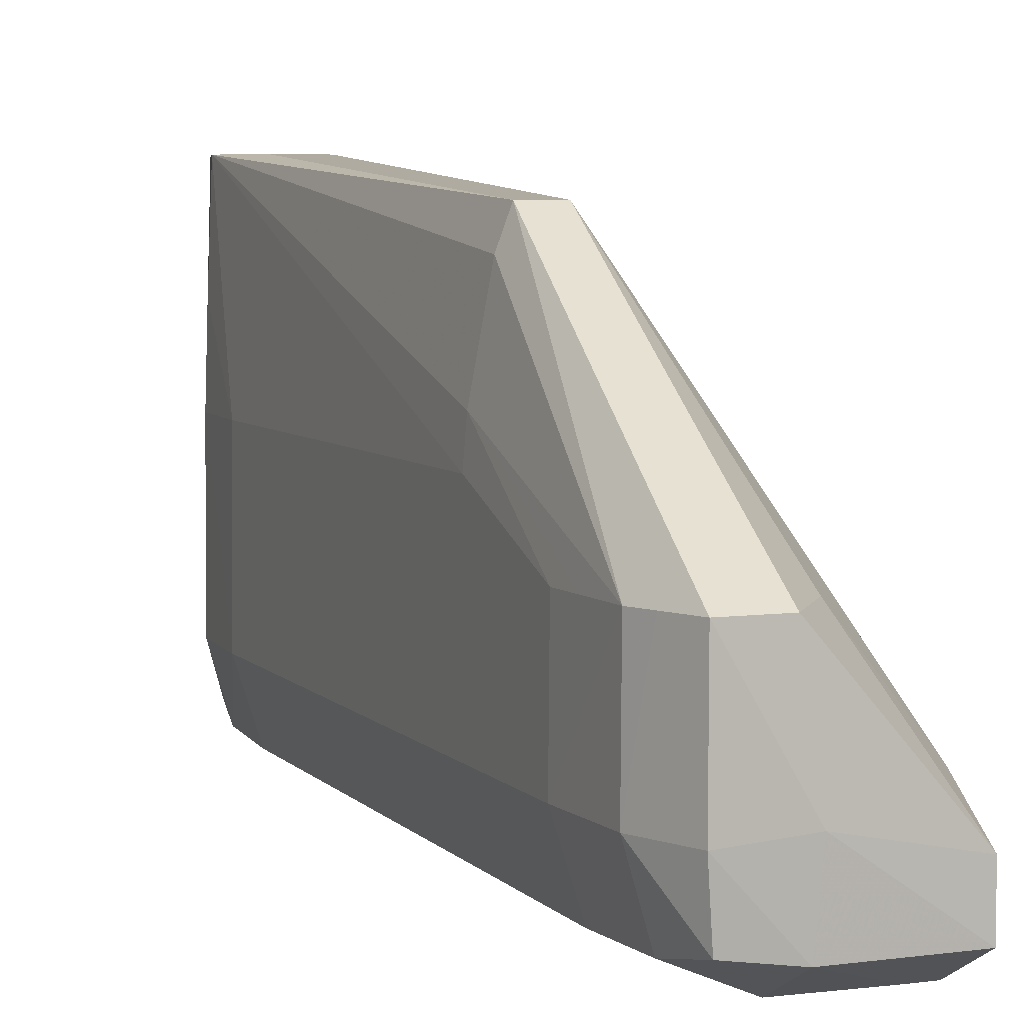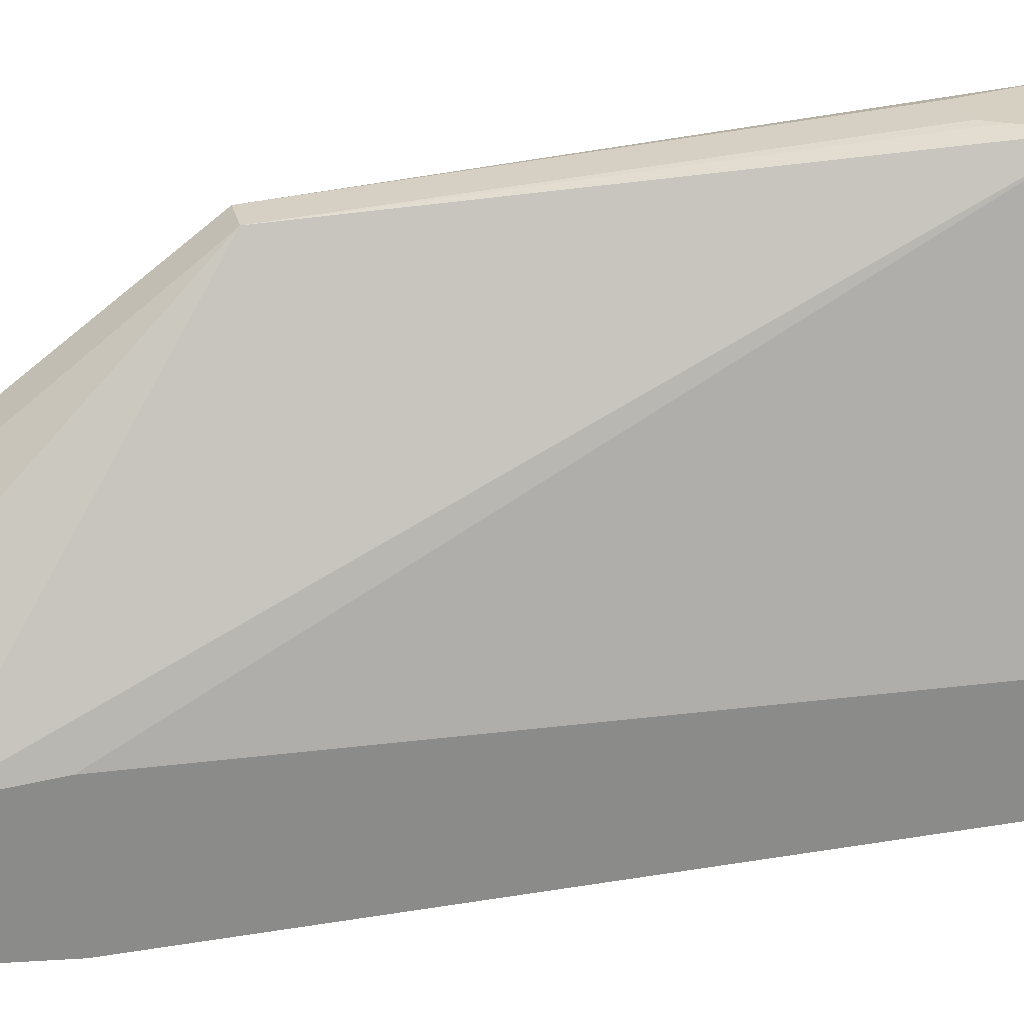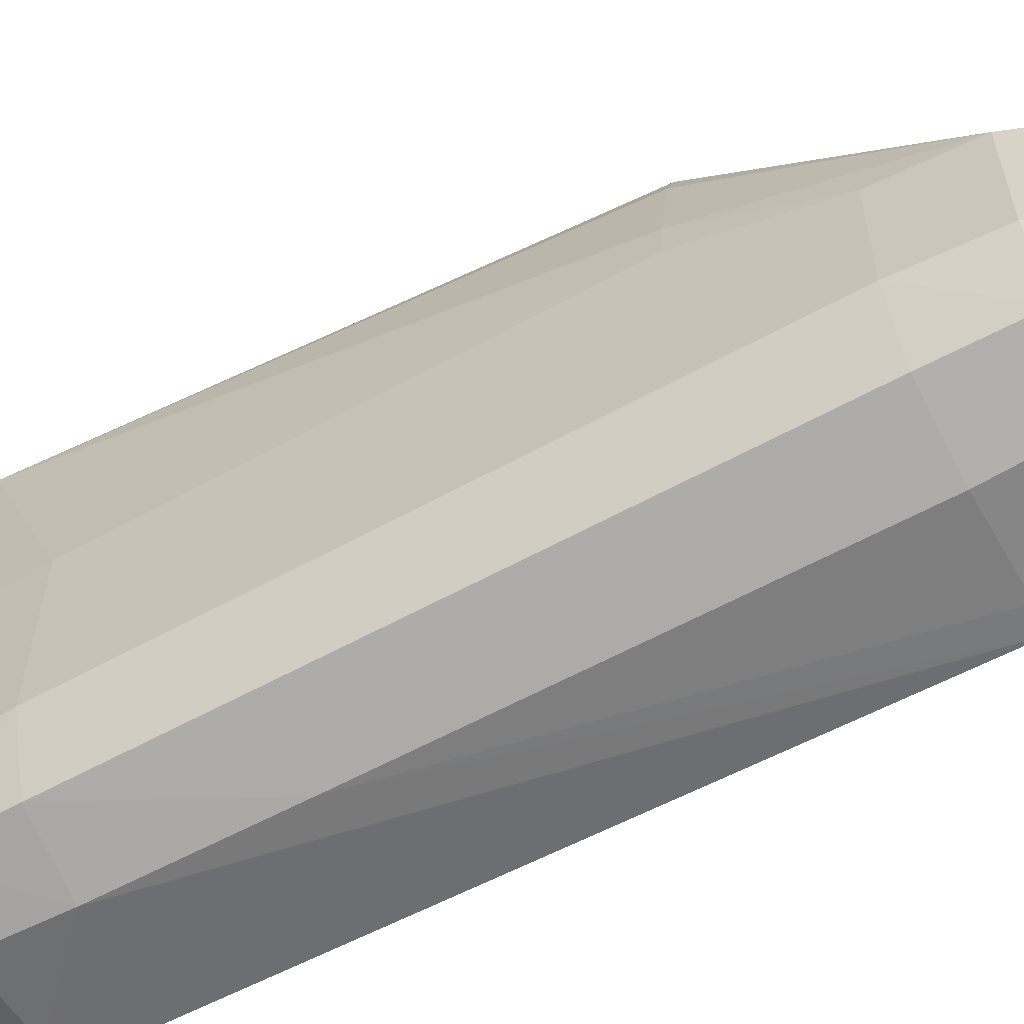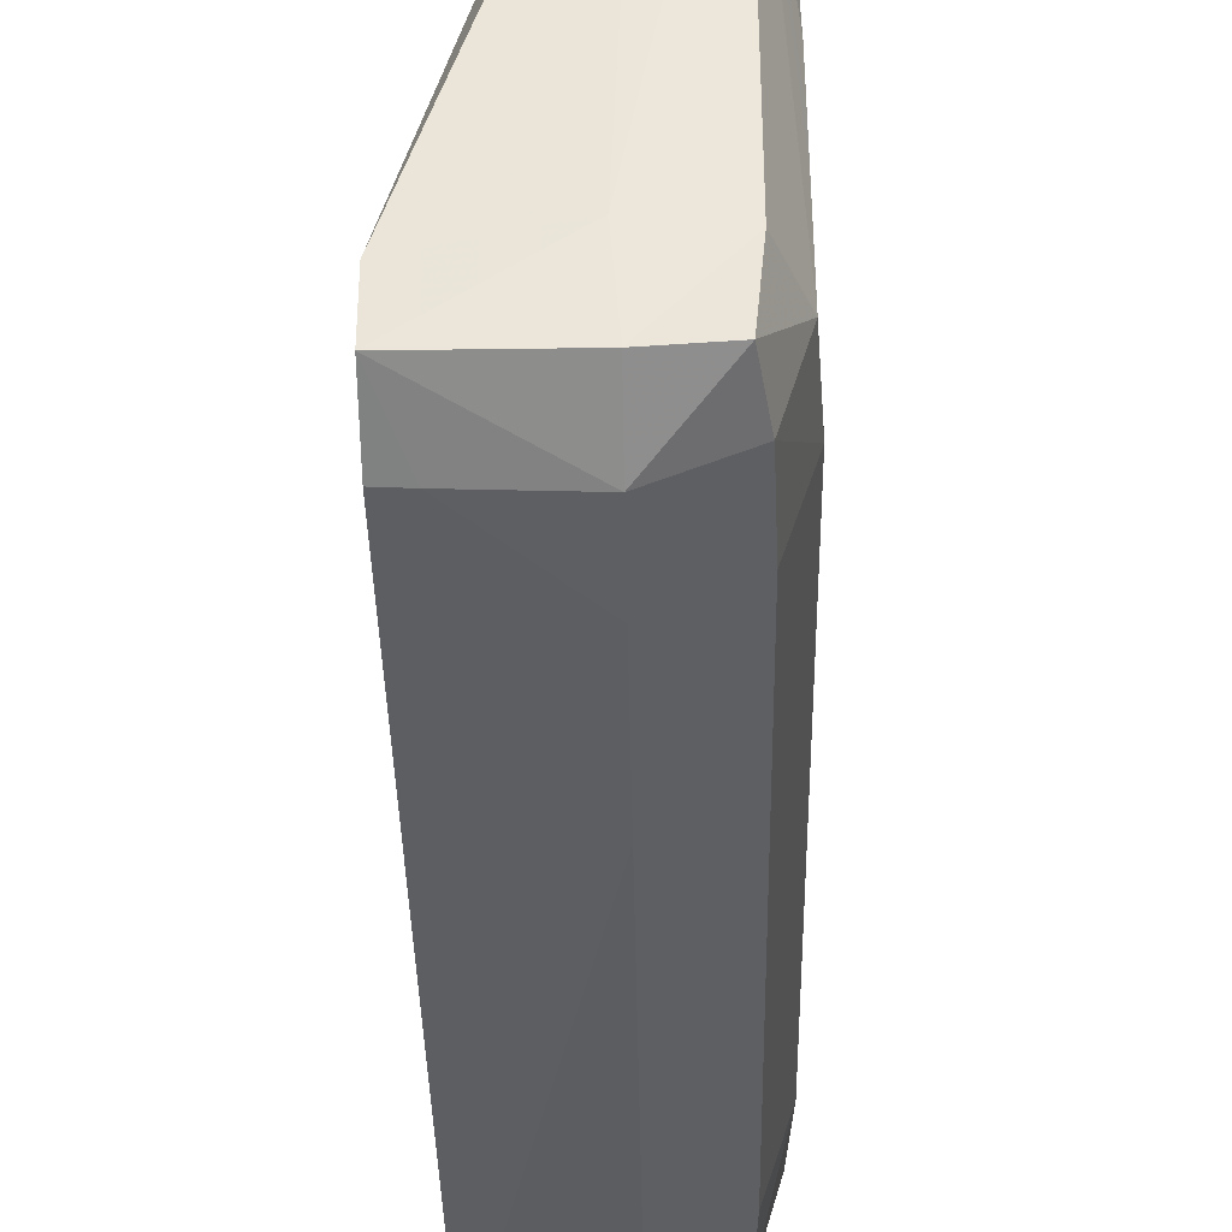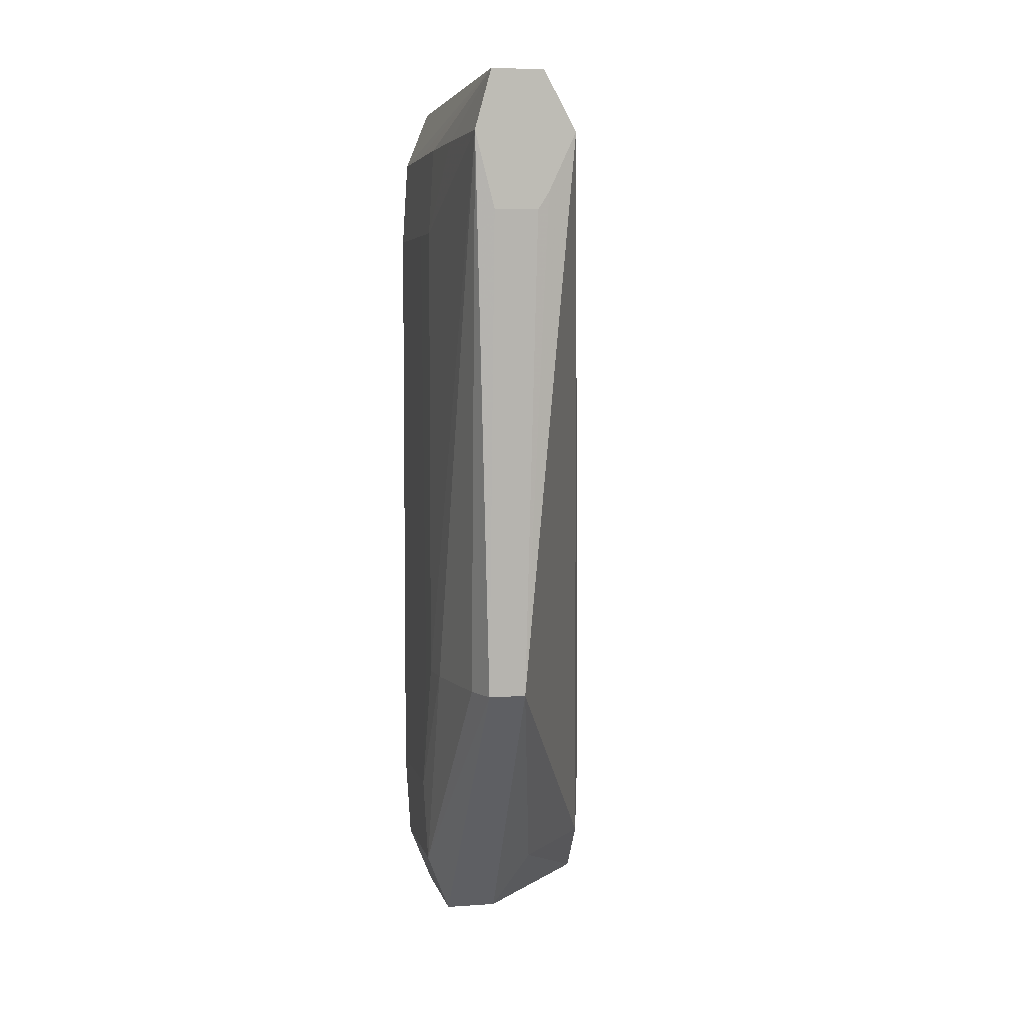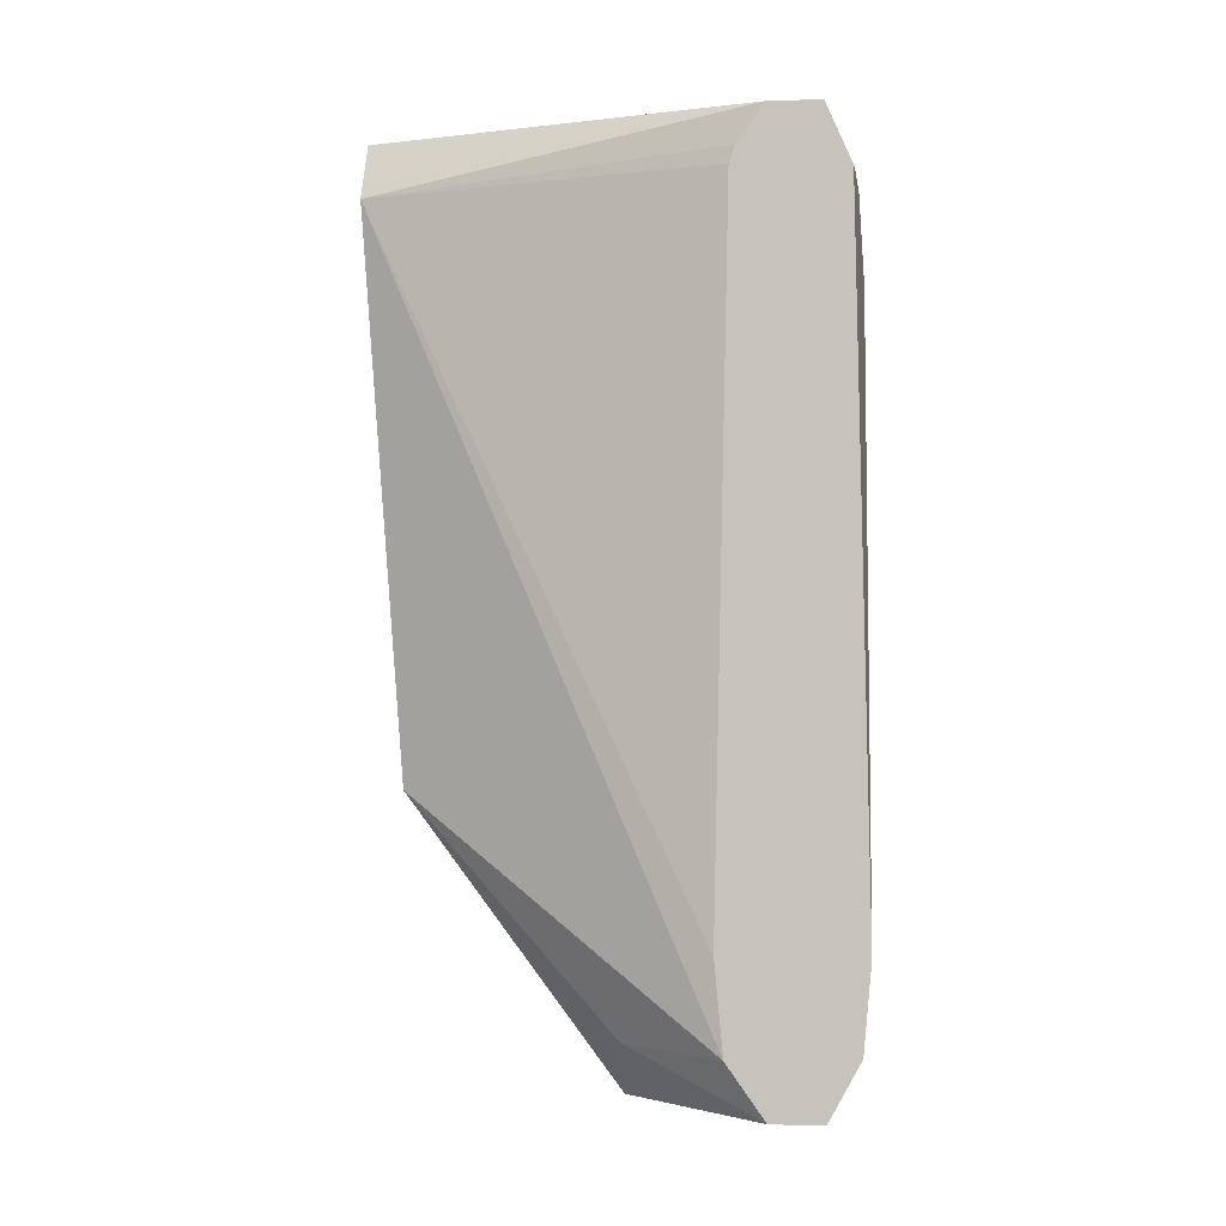
<metadata>
{"format":"obj","ext":"obj","renderer":"f3d","projection":"perspective","resolution":1024,"background":"white","views":[{"elev":5.9,"azim":158.0,"up":"+Y"},{"elev":26.5,"azim":-103.0,"up":"+Y"},{"elev":-58.3,"azim":119.9,"up":"+Y"},{"elev":-37.0,"azim":1.0,"up":"+Y"},{"elev":5.2,"azim":167.9,"up":"+Z"},{"elev":-1.4,"azim":-83.6,"up":"+Z"}]}
</metadata>
<code>
v 1460 -1389 42.65
v 1460 -1386 9.774
v 1469 -1389 42.65
v 1502 -1388 206.7
v 1502 -1388 272.4
v 1460 -1384 305.2
v 1469 -1386 9.774
v 1460 -1374 -12.32
v 1502 -1386 9.774
v 1502 -1389 42.65
v 1527 -1377 272.4
v 1526 -1375 305.2
v 1502 -1386 305.2
v 1469 -1385 305.2
v 1460 -1374 327.3
v 1502 -1374 -12.32
v 1460 -1355 -12.32
v 1500 -1347 -13.49
v 1526 -1375 9.774
v 1523 -1371 -10.45
v 1527 -1377 42.65
v 1536 -1349 272.4
v 1534 -1349 305.2
v 1523 -1371 325.4
v 1502 -1374 327.3
v 1500 -1347 328.5
v 1460 -1355 327.3
v 1525 -1349 -12.32
v 1460 -1340 8.133
v 1490 -1303 8.334
v 1506 -1303 -12.32
v 1525 -1303 -12.32
v 1534 -1349 9.774
v 1536 -1349 42.65
v 1536 -1303 272.4
v 1534 -1283 305.2
v 1534 -1303 305.2
v 1534 -1316 305.2
v 1525 -1209 327.3
v 1525 -1218 327.3
v 1525 -1303 327.3
v 1525 -1349 327.3
v 1505 -1209 327.3
v 1496 -1209 310.7
v 1493 -1209 305.2
v 1460 -1345 313
v 1460 -1337 42.65
v 1510 -1222 94.1
v 1523 -1222 94.1
v 1530 -1303 0.8359
v 1534 -1316 9.774
v 1534 -1303 9.774
v 1535 -1303 29.32
v 1536 -1303 42.65
v 1536 -1283 272.4
v 1536 -1294 94.1
v 1533 -1250 305.2
v 1531 -1209 305.2
v 1503 -1209 283.4
v 1460 -1343 306.7
v 1508 -1209 276.9
v 1528 -1234 94.1
v 1524 -1209 276.9
v 1535 -1269 94.1
v 1536 -1283 94.1
f 1 2 7
f 1 7 3
f 1 3 4
f 1 4 5
f 1 5 6
f 1 6 15
f 1 15 27
f 1 27 46
f 1 46 60
f 1 60 47
f 1 47 29
f 1 29 17
f 1 17 8
f 1 8 2
f 2 8 16
f 2 16 7
f 3 7 9
f 3 9 10
f 3 10 4
f 4 10 11
f 4 11 5
f 5 11 12
f 5 12 13
f 5 13 14
f 5 14 6
f 6 14 15
f 7 16 9
f 8 17 18
f 8 18 16
f 9 19 10
f 9 16 20
f 9 20 19
f 10 21 11
f 10 19 21
f 11 22 12
f 11 21 34
f 11 34 22
f 12 23 24
f 12 24 13
f 12 22 23
f 13 24 25
f 13 25 15
f 13 15 14
f 15 25 26
f 15 26 27
f 16 28 20
f 16 18 28
f 17 29 30
f 17 30 31
f 17 31 18
f 18 31 32
f 18 32 28
f 19 20 33
f 19 33 34
f 19 34 21
f 20 28 33
f 22 34 54
f 22 54 35
f 22 35 36
f 22 36 37
f 22 37 38
f 22 38 23
f 23 38 39
f 23 39 40
f 23 40 41
f 23 41 42
f 23 42 24
f 24 42 25
f 25 42 26
f 26 43 27
f 26 42 41
f 26 41 39
f 26 39 43
f 27 43 44
f 27 44 45
f 27 45 46
f 28 32 33
f 29 47 45
f 29 45 48
f 29 48 30
f 30 48 31
f 31 48 49
f 31 49 32
f 32 49 50
f 32 50 33
f 33 50 51
f 33 51 34
f 34 51 52
f 34 52 53
f 34 53 54
f 35 55 36
f 35 54 56
f 35 56 55
f 36 55 57
f 36 57 39
f 36 39 37
f 37 39 38
f 39 41 40
f 39 57 58
f 39 58 63
f 39 63 61
f 39 61 59
f 39 59 45
f 39 45 44
f 39 44 43
f 45 59 48
f 45 47 60
f 45 60 46
f 48 59 61
f 48 61 63
f 48 63 49
f 49 62 52
f 49 52 50
f 49 63 58
f 49 58 62
f 50 52 51
f 52 62 64
f 52 64 53
f 53 64 54
f 54 64 65
f 54 65 56
f 55 58 57
f 55 56 65
f 55 65 58
f 58 65 64
f 58 64 62

</code>
